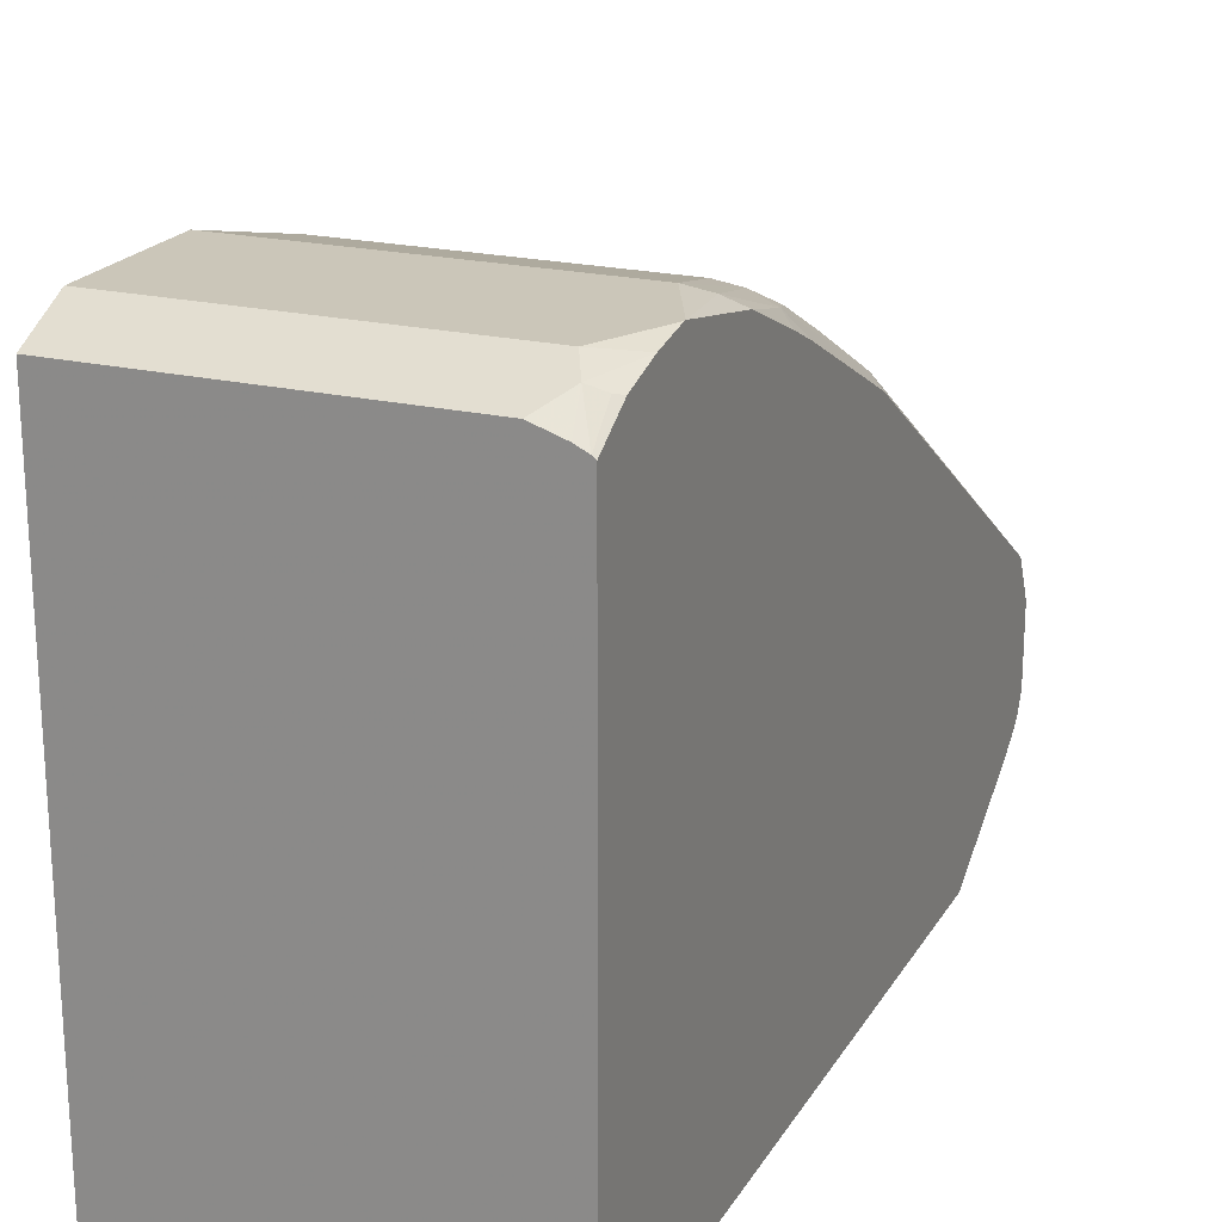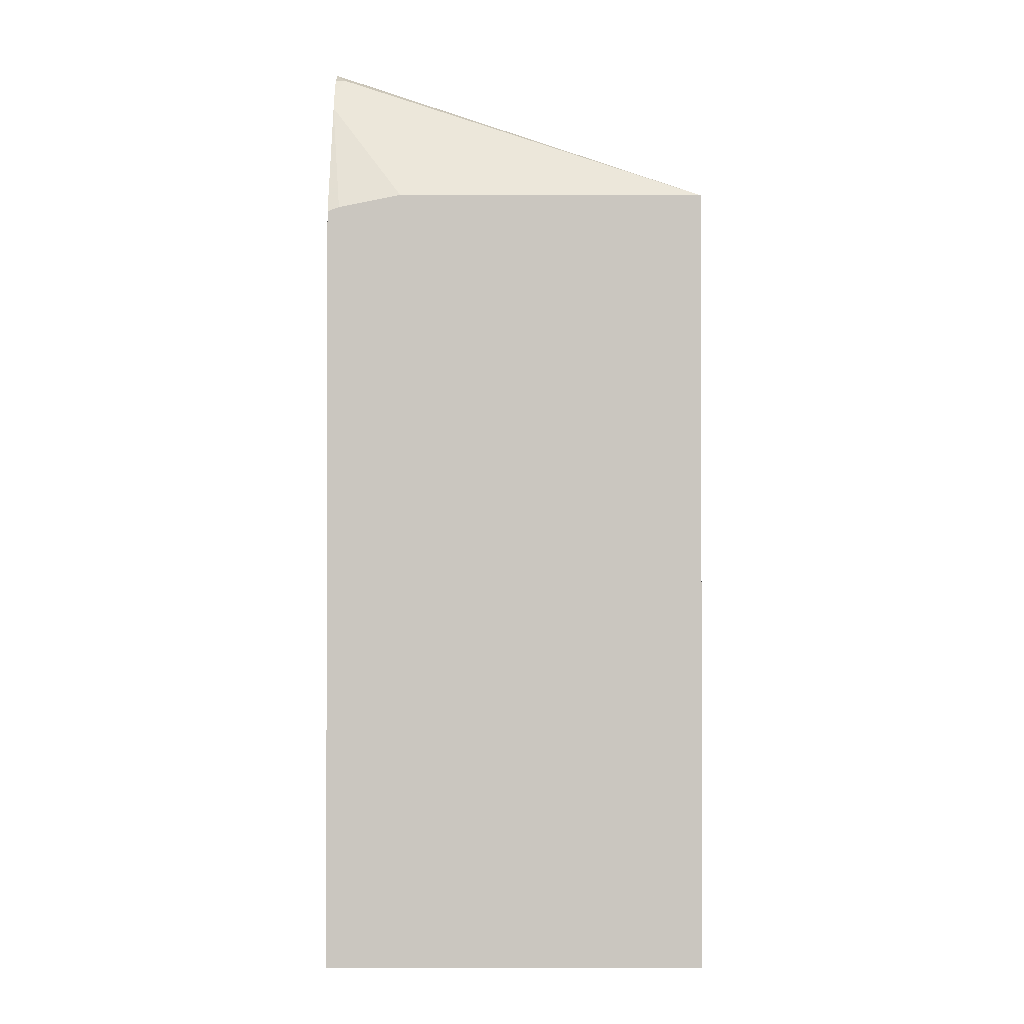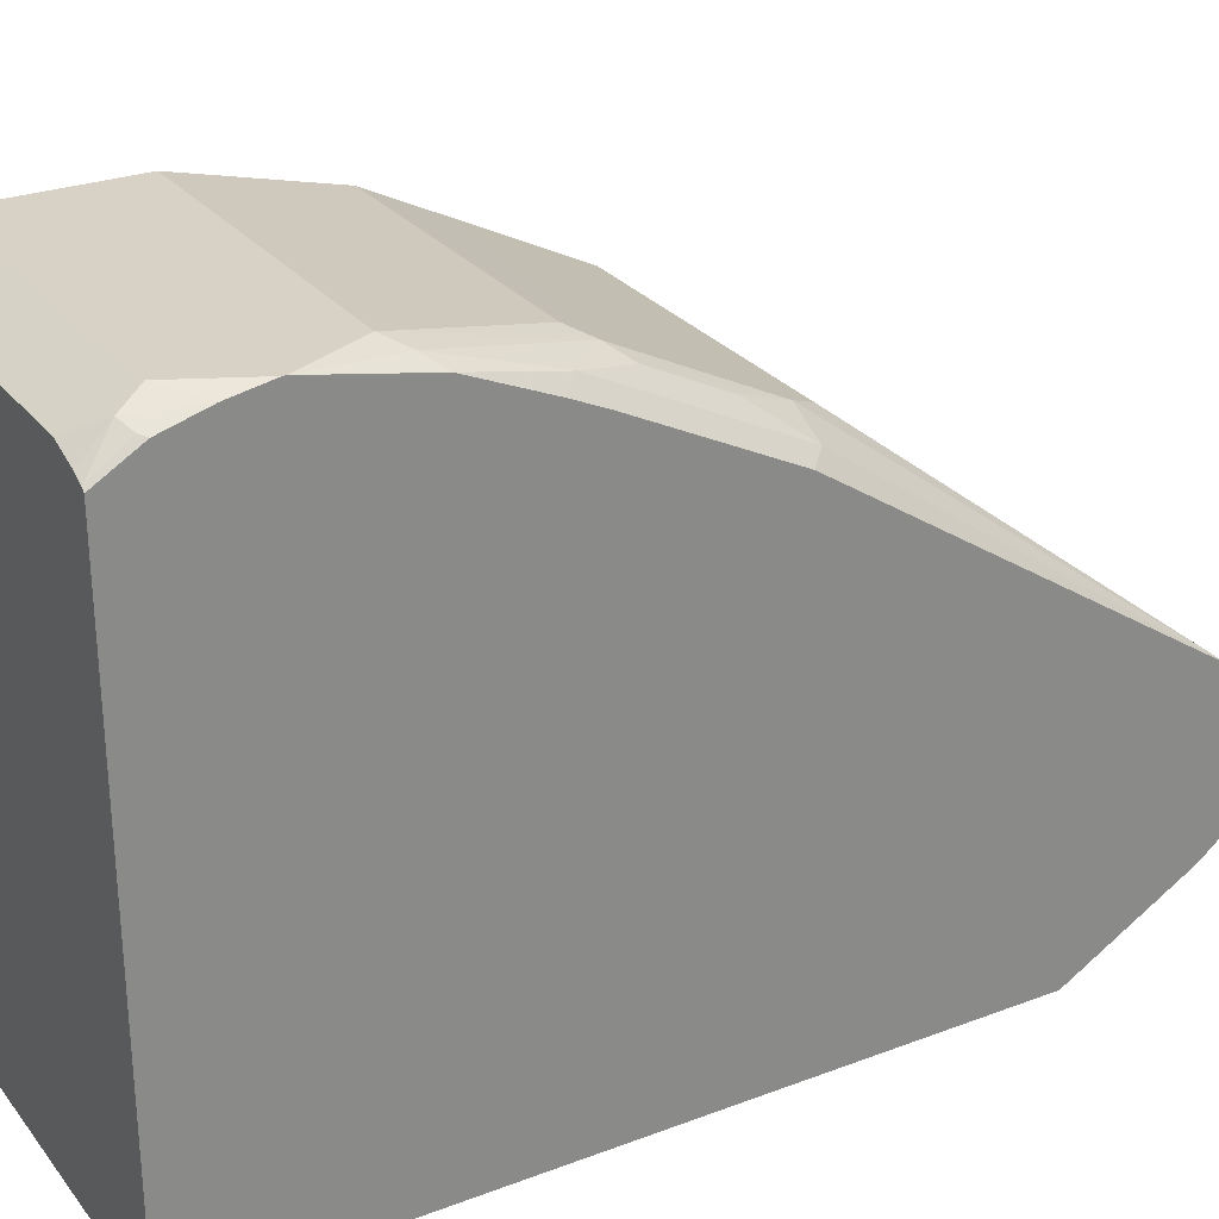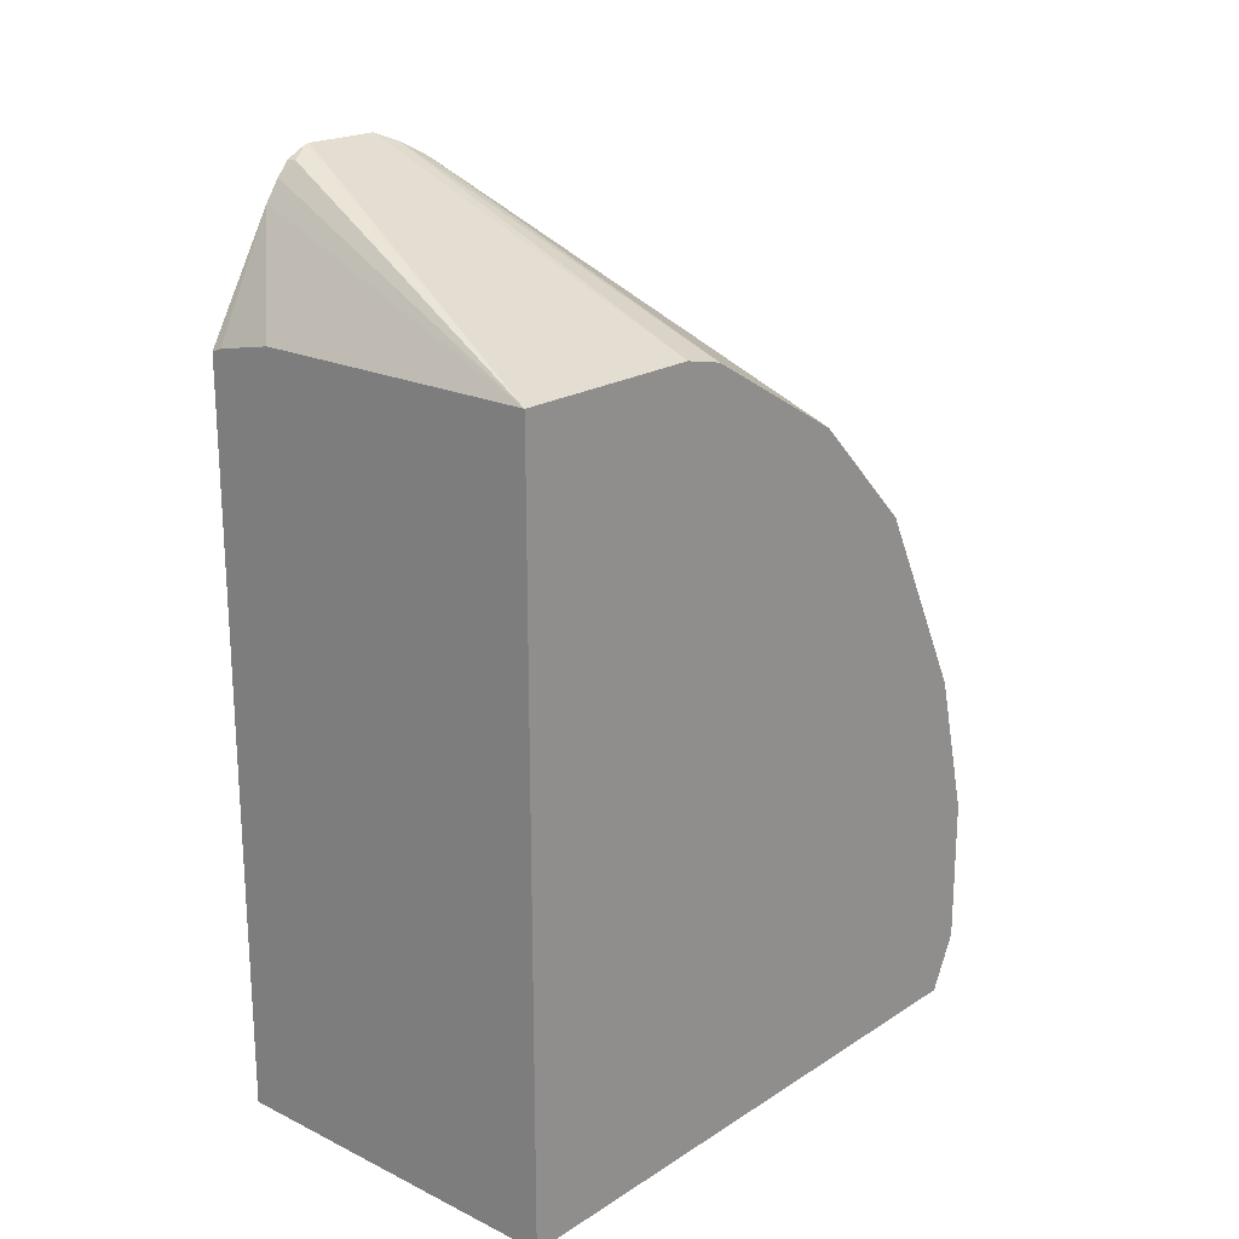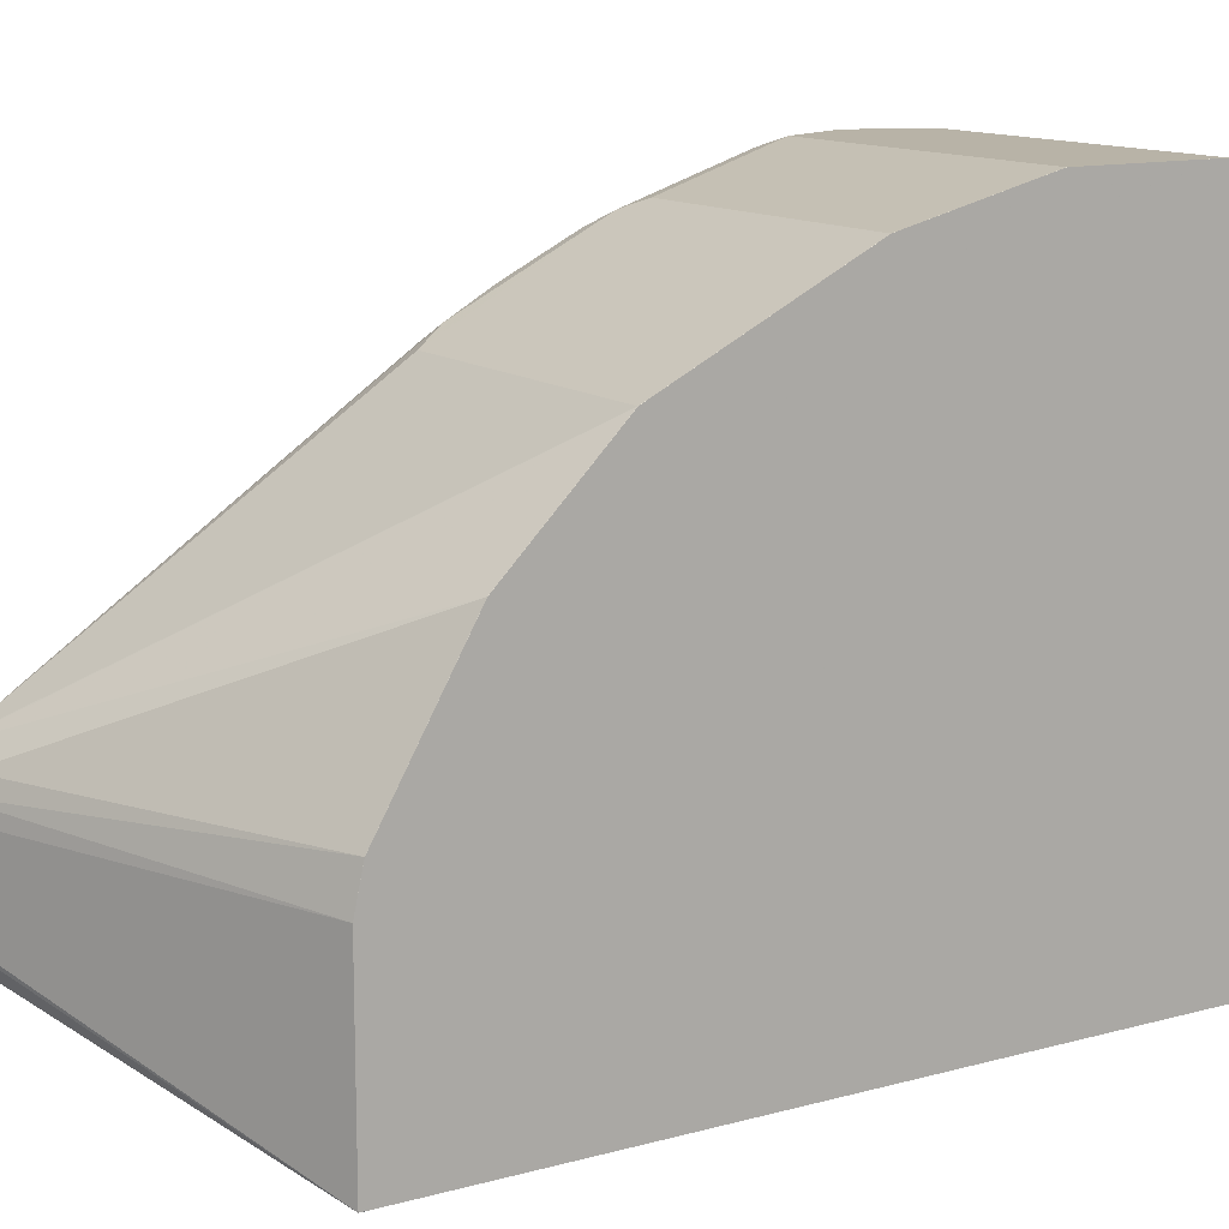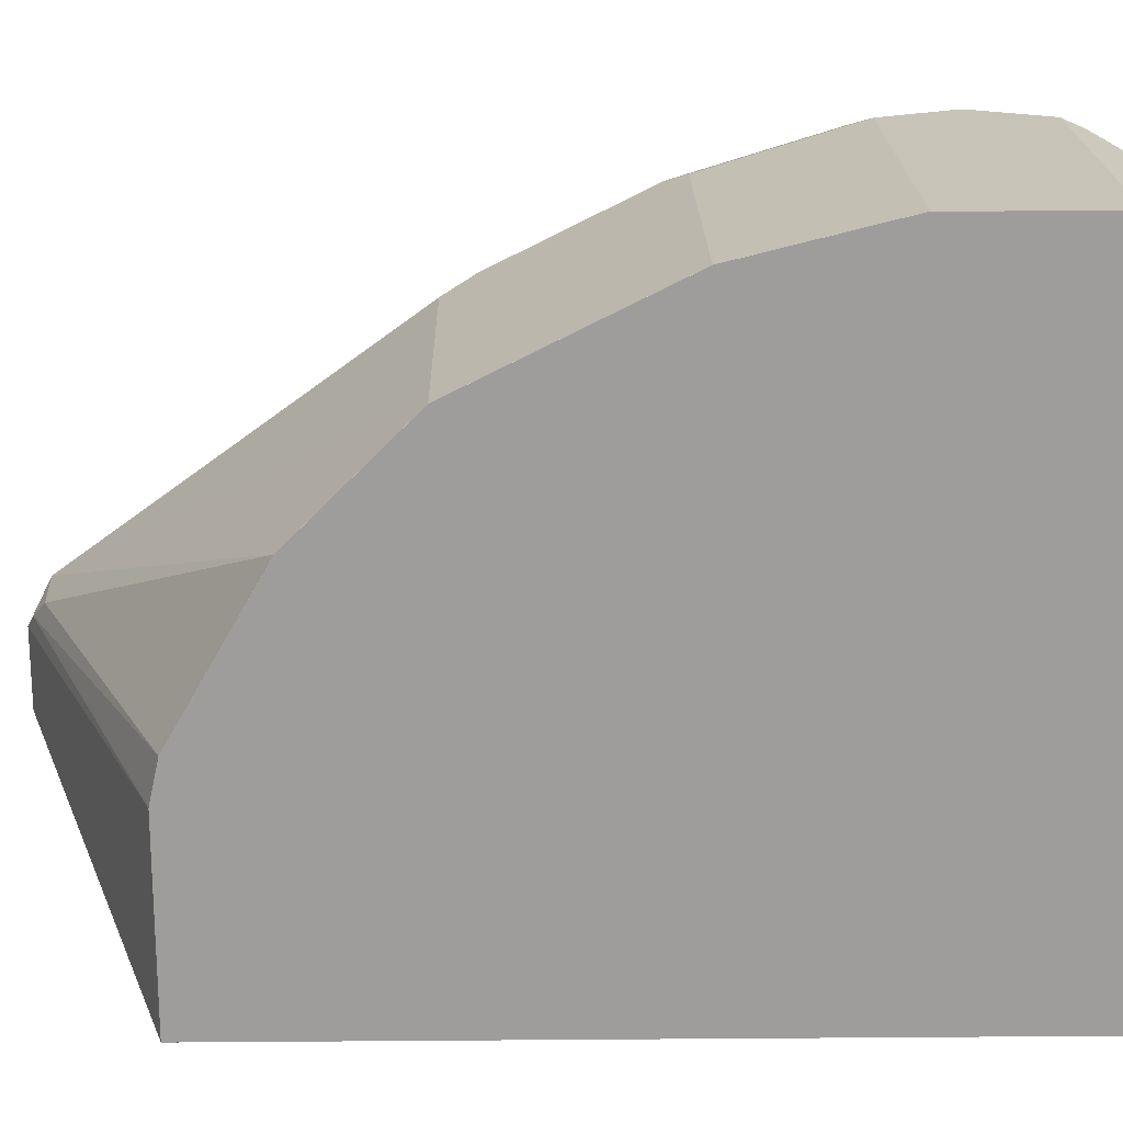
<metadata>
{"format":"obj","ext":"obj","renderer":"f3d","projection":"perspective","resolution":1024,"background":"white","views":[{"elev":20.9,"azim":23.0,"up":"+Z"},{"elev":-1.2,"azim":179.6,"up":"+Y"},{"elev":27.3,"azim":59.9,"up":"+Z"},{"elev":20.5,"azim":-138.8,"up":"+Y"},{"elev":12.9,"azim":-121.7,"up":"+Z"},{"elev":19.7,"azim":-90.8,"up":"+Z"}]}
</metadata>
<code>
v -0.07028 0.3866 0.3515
v -0.07031 0.3866 0.3514
v -0.07031 0.369 0.3426
v -0.07031 0.3606 0.3385
v 0.08785 0.3866 0.3515
v -0.07031 0.4042 0.3515
v 0.08326 0.3606 0.3385
v -0.07031 0.3606 0.0485
v 0.1042 0.4012 0.3478
v 0.1042 0.4206 0.3515
v 0.09371 0.3749 0.3456
v -0.07031 0.4569 0.3515
v 0.09704 0.3606 0.3339
v 0.1042 0.3606 0.0485
v -0.07031 0.7071 0.0485
v 0.101 0.3778 0.3426
v 0.1042 0.3806 0.3418
v 0.1042 0.4218 0.3515
v 0.09865 0.3606 0.3331
v 0.1026 0.3606 0.3311
v -0.07028 0.4569 0.3515
v -0.07031 0.5272 0.3339
v 0.1042 0.3606 0.3298
v 0.1042 0.7128 0.0485
v -0.07031 0.7205 0.04853
v -0.07028 0.7205 0.0485
v 0.1042 0.4733 0.3414
v 0.09665 0.4657 0.347
v 0.08785 0.4569 0.3515
v -0.07028 0.5272 0.3339
v -0.07031 0.5623 0.3163
v 0.09892 0.7147 0.0485
v 0.1042 0.7686 0.08121
v -0.07031 0.7205 0.1406
v 0.1042 0.7901 0.1054
v 0.1042 0.7895 0.103
v 0.09957 0.7849 0.09372
v 0.1042 0.7781 0.08782
v 0.07029 0.7205 0.0485
v 0.1042 0.5097 0.3257
v 0.09665 0.5184 0.3295
v 0.07907 0.536 0.3295
v 0.07029 0.5272 0.3339
v -0.07028 0.6209 0.287
v -0.07031 0.5741 0.3104
v 0.09665 0.7864 0.1494
v 0.1042 0.7901 0.1418
v -0.07031 0.716 0.1604
v -0.07028 0.7161 0.1604
v 0.1042 0.7849 0.09372
v 0.1042 0.526 0.3181
v 0.1042 0.5284 0.3169
v 0.09665 0.5711 0.3031
v 0.08785 0.5448 0.3229
v 0.07907 0.6062 0.2943
v 0.07029 0.6209 0.287
v -0.07031 0.6209 0.287
v 0.1042 0.7782 0.1644
v 0.1042 0.7791 0.1636
v -0.07028 0.656 0.2519
v 0.08785 0.7798 0.1582
v 0.1042 0.7851 0.1519
v -0.07031 0.6736 0.2343
v -0.07028 0.6736 0.2343
v 0.1042 0.5987 0.2818
v 0.09665 0.5887 0.2943
v 0.09665 0.6062 0.2855
v 0.08785 0.5799 0.3053
v -0.07031 0.656 0.2519
f 28 42 29
f 29 42 43
f 30 43 42
f 30 42 31
f 31 42 44
f 31 44 45
f 34 48 49
f 34 46 47
f 34 49 46
f 36 50 37
f 37 50 38
f 28 41 42
f 32 39 33
f 40 51 41
f 18 27 28
f 26 33 39
f 26 38 33
f 26 37 38
f 26 36 37
f 25 36 26
f 25 35 36
f 25 47 35
f 25 34 47
f 24 32 33
f 22 30 31
f 21 43 30
f 21 29 43
f 18 28 29
f 41 51 52
f 27 40 41
f 41 52 53
f 60 63 69
f 41 54 42
f 17 20 23
f 65 67 66
f 60 64 63
f 59 64 60
f 59 61 64
f 58 67 65
f 55 58 56
f 55 67 58
f 55 68 67
f 54 68 55
f 54 67 68
f 54 66 67
f 53 66 54
f 53 65 66
f 52 65 53
f 49 64 61
f 48 64 49
f 42 54 55
f 42 55 56
f 42 56 44
f 44 57 45
f 44 56 58
f 44 58 59
f 41 53 54
f 44 59 60
f 44 69 57
f 46 61 59
f 46 59 62
f 46 62 47
f 46 49 61
f 48 63 64
f 44 60 69
f 16 20 17
f 27 41 28
f 12 30 22
f 4 19 13
f 4 20 19
f 4 23 20
f 4 14 23
f 4 8 14
f 2 4 3
f 2 8 4
f 2 15 8
f 2 25 15
f 2 34 25
f 2 48 34
f 2 63 48
f 2 69 63
f 2 57 69
f 4 13 7
f 2 45 57
f 2 12 22
f 2 6 12
f 1 6 2
f 1 12 6
f 1 21 12
f 1 29 21
f 1 18 29
f 1 10 18
f 1 5 10
f 1 7 5
f 1 4 7
f 1 3 4
f 1 2 3
f 15 25 26
f 2 31 45
f 5 9 10
f 2 22 31
f 5 11 9
f 12 21 30
f 5 7 11
f 11 20 16
f 11 19 20
f 11 13 19
f 9 18 10
f 9 27 18
f 9 40 27
f 9 52 51
f 9 65 52
f 9 58 65
f 9 59 58
f 9 62 59
f 9 47 62
f 9 35 47
f 9 51 40
f 9 50 36
f 8 15 26
f 9 36 35
f 8 26 39
f 8 39 32
f 8 32 24
f 7 13 11
f 9 11 16
f 9 16 17
f 8 24 14
f 9 17 23
f 9 23 14
f 9 14 24
f 9 24 33
f 9 33 38
f 9 38 50

</code>
